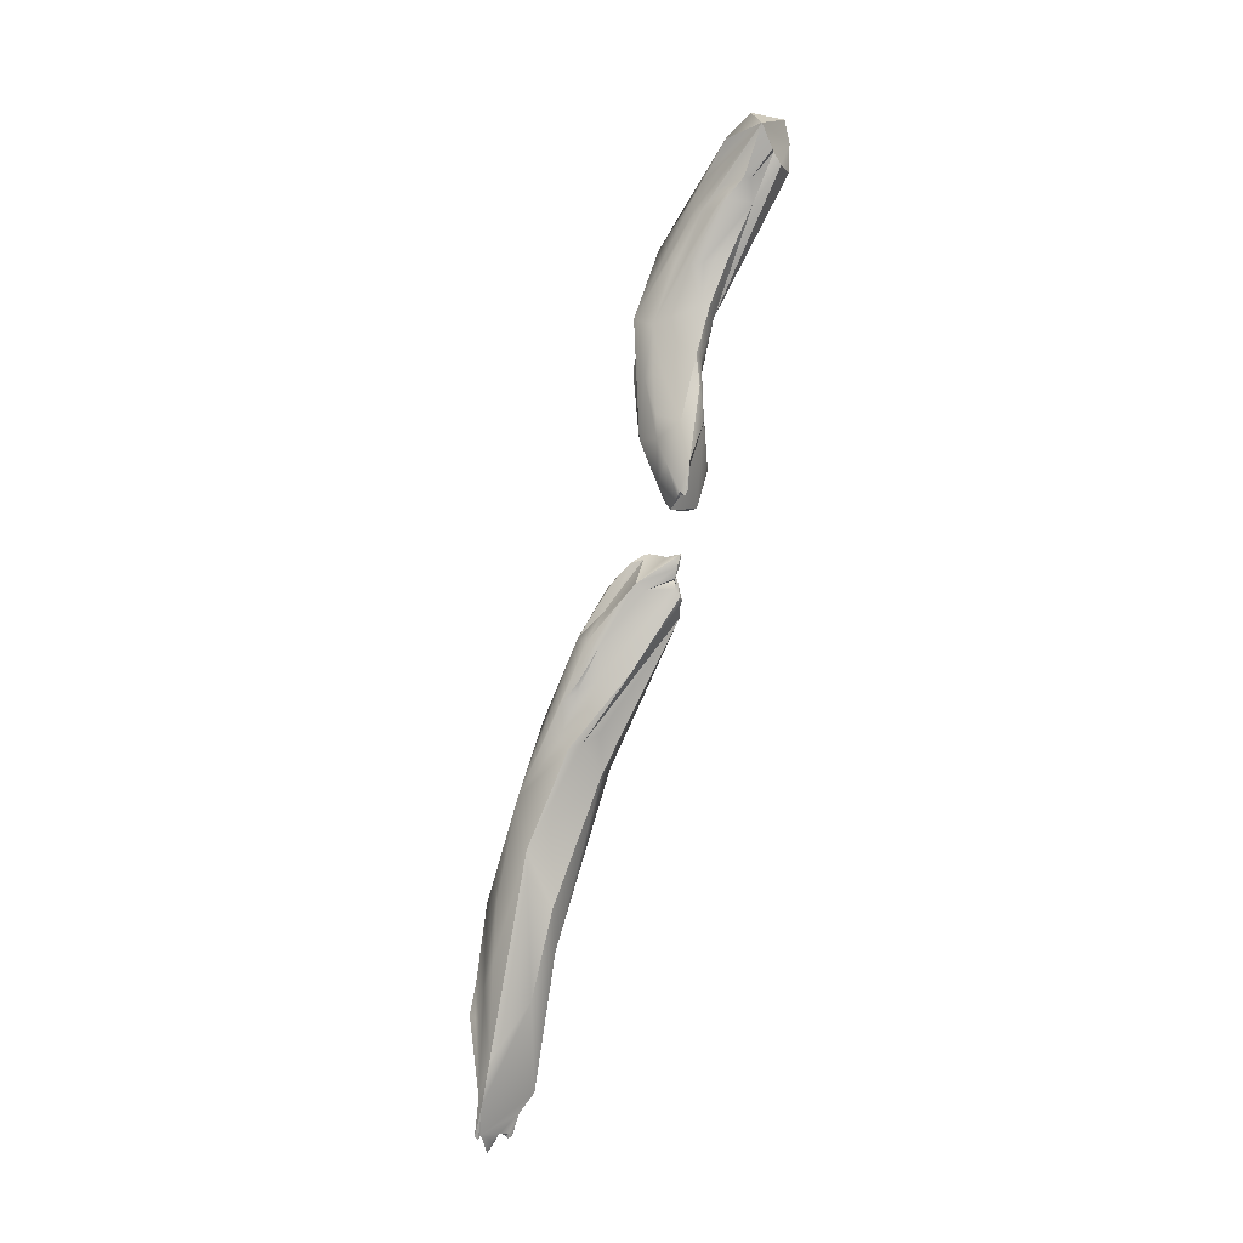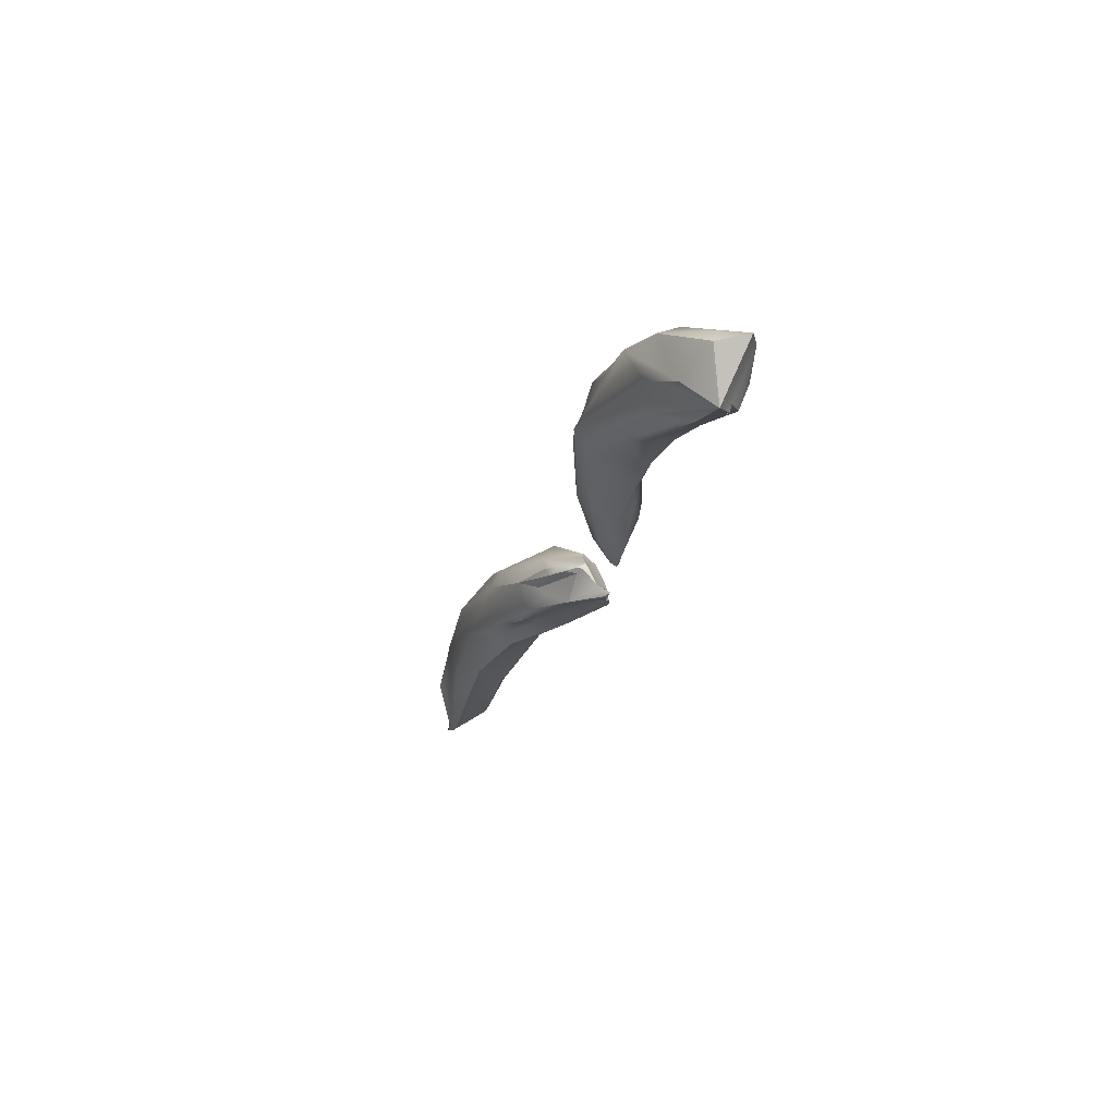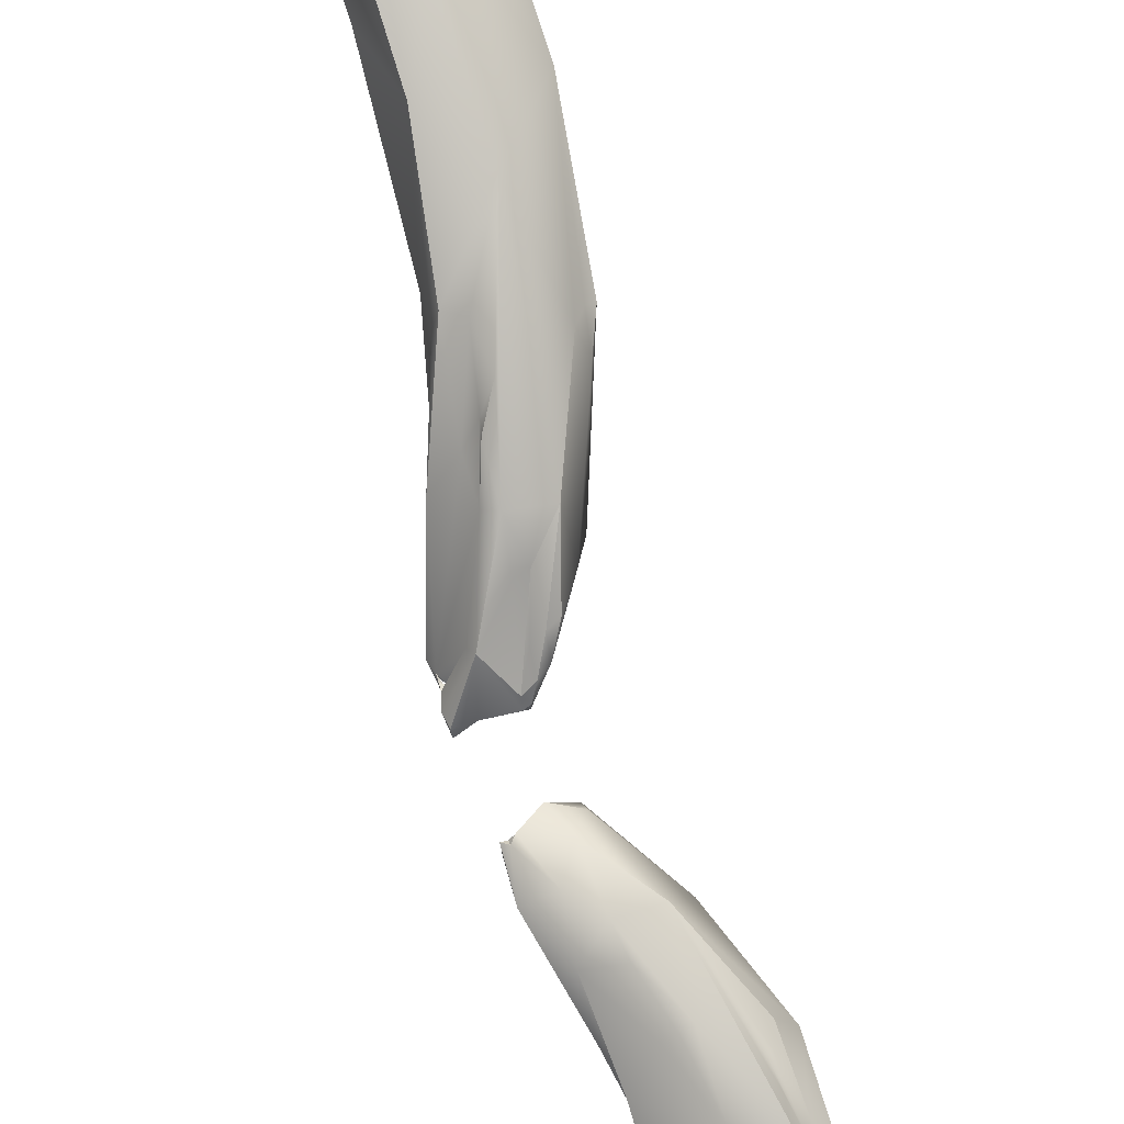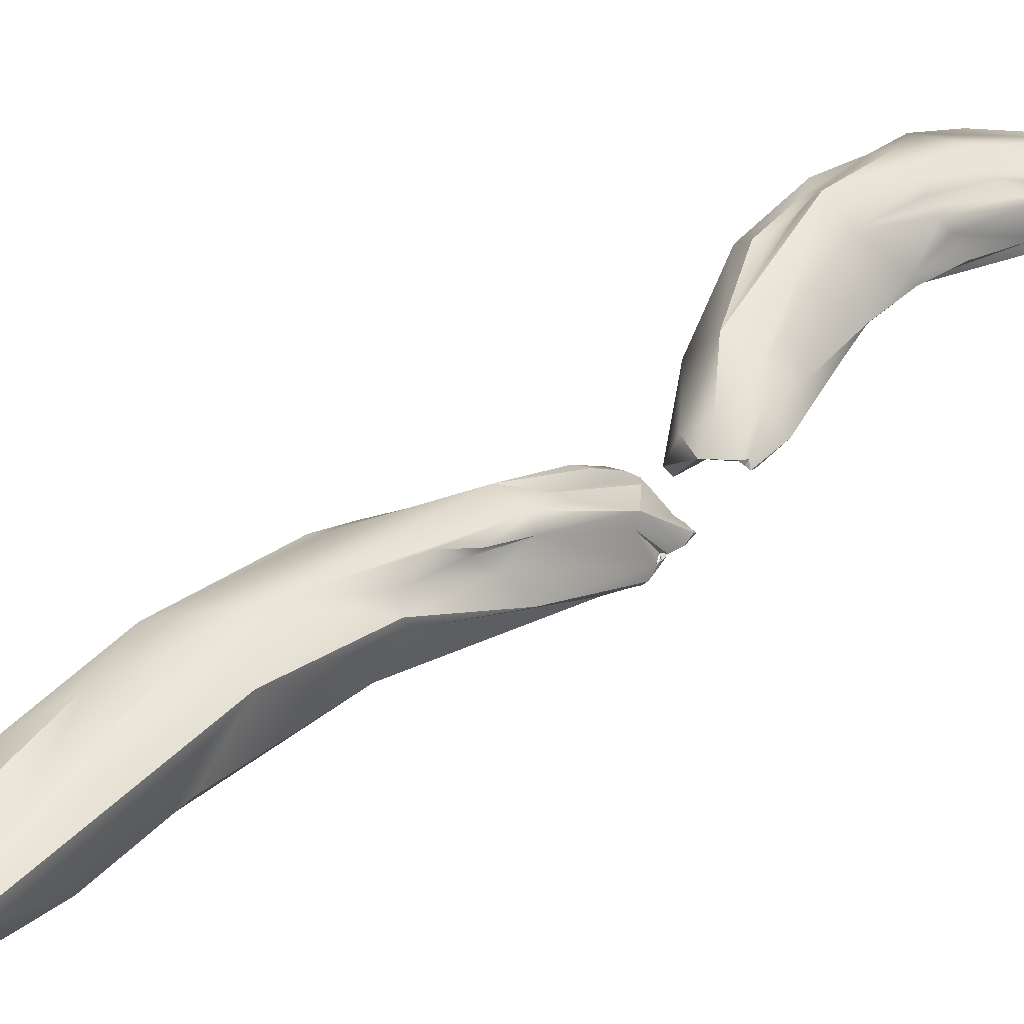
<metadata>
{"format":"obj","ext":"obj","renderer":"f3d","projection":"perspective","resolution":1024,"background":"white","views":[{"elev":8.9,"azim":-124.8,"up":"+Z"},{"elev":78.9,"azim":-122.5,"up":"+Z"},{"elev":69.7,"azim":-12.7,"up":"+Y"},{"elev":64.7,"azim":-132.4,"up":"+Y"}]}
</metadata>
<code>
v 6.087 -20.2 1344
v 5.959 -20.48 1344
v 5.886 -19.29 1345
v 5.553 -19.3 1340
v 6.396 -19.27 1342
v 5.82 -18.45 1344
v 5.696 -17.37 1341
v 6.251 -18.14 1342
v 5.999 -17.75 1339
v 4.868 -11.64 1324
v 4.949 -11.62 1320
v 4.991 -9.567 1319
v 4.845 -9.37 1317
v 4.469 -8.276 1314
v 5.036 -21.33 1347
v 5.536 -20.76 1345
v 4.806 -20.93 1345
v 5.328 -20.38 1347
v 5.551 -17.82 1343
v 5.255 -17.88 1344
v 5.503 -17.27 1341
v 4.422 -17.69 1336
v 4.175 -17.88 1335
v 4.957 -18.18 1337
v 5.37 -16.63 1339
v 5.289 -16.94 1340
v 5.185 -16.7 1341
v 5.202 -16.73 1340
v 5.145 -16.51 1341
v 5.043 -16.67 1340
v 3.701 -14.62 1328
v 4.073 -13.59 1324
v 4.056 -13.78 1325
v 3.859 -13.8 1325
v 3.183 -14.52 1326
v 3.277 -14.31 1326
v 4.423 -13.18 1324
v 3.813 -13.63 1324
v 4.493 -12.02 1325
v 3.849 -12.16 1320
v 4.571 -11.42 1324
v 4.227 -11.16 1324
v 3.331 -10.9 1316
v 3.161 -10.92 1317
v 3.204 -9.142 1321
v 3.677 -10.39 1315
v 3.977 -8.046 1317
v 4.098 -8.152 1312
v 3.079 -6.591 1312
v 3.333 -7.08 1313
v 2.495 -6.683 1309
v 2.902 -22.5 1348
v 2.687 -23.06 1349
v 2.531 -23.01 1349
v 3.614 -21.87 1350
v 2.761 -22.89 1350
v 3.245 -21.38 1350
v 2.969 -19.57 1348
v 2.81 -19.74 1348
v 2.847 -19.71 1349
v 4.143 -19.06 1347
v 3.529 -18.59 1346
v 3.054 -18.62 1346
v 2.826 -19.12 1341
v 3.609 -17.64 1344
v 2.96 -17.86 1344
v 2.584 -18.39 1344
v 3.856 -17.62 1344
v 3.223 -17.93 1344
v 2.872 -18.49 1339
v 2.231 -18.38 1335
v 2.088 -18.26 1335
v 3.224 -16.17 1339
v 2.77 -16.36 1339
v 3.806 -16.57 1341
v 2.418 -17.36 1333
v 2.147 -17.74 1333
v 2.822 -17.62 1334
v 3.673 -15.77 1336
v 2.548 -15.85 1337
v 2.304 -15.72 1336
v 3.596 -15.99 1339
v 2.412 -16.2 1333
v 1.817 -15.67 1329
v 2.318 -15.38 1329
v 2.162 -15.21 1330
v 1.728 -15.2 1330
v 1.861 -15.58 1329
v 2.841 -14.96 1326
v 2.921 -14.8 1326
v 2.345 -15.41 1327
v 3.198 -14.76 1327
v 2.4 -15.22 1327
v 3.27 -13.69 1329
v 2.64 -13.38 1330
v 2.235 -13.96 1331
v 2.233 -13.33 1330
v 2.177 -13.73 1323
v 2.754 -14.58 1325
v 2.47 -14.76 1325
v 3.09 -12.15 1328
v 2.182 -12.79 1329
v 1.912 -13.01 1322
v 1.758 -11.27 1326
v 1.976 -10.5 1324
v 2.23 -10.68 1325
v 2.938 -7.827 1317
v 1.61 -8.572 1319
v 2.393 -9.345 1311
v 2.563 -7.68 1317
v 2.088 -8.923 1310
v 1.382 -8.738 1309
v 2.65 -6.625 1312
v 2.453 -6.676 1312
v 2.188 -6.782 1313
v 1.8 -6.994 1315
v 1.573 -8.135 1308
v 1.521 -7.715 1307
v 1.474 -7.529 1307
v 1.534 -7.465 1307
v 1.46 -7.45 1307
v 1.548 -7.38 1307
v 1.374 -7.958 1308
v 1.378 -6.946 1307
v 1.559 -6.823 1307
v 1.553 -6.469 1307
v 1.386 -6.629 1307
v 1.229 -5.84 1307
v 1.235 -5.971 1308
v 1.245 -5.68 1308
v 1.276 -5.926 1309
v 1.648 -22.26 1347
v 1.151 -21.01 1348
v 1.067 -20.29 1350
v 1.508 -20.2 1346
v 1.42 -19.99 1347
v 1.528 -19.73 1347
v 2.013 -19.28 1344
v 2.372 -19.18 1347
v 2.374 -18.68 1346
v 1.925 -19.06 1346
v 1.999 -19.32 1347
v 2.08 -18.36 1342
v 2.336 -18.76 1344
v 2.002 -17.83 1340
v 1.888 -17.5 1340
v 2.285 -18.01 1342
v 1.183 -17.39 1337
v 1.534 -17.42 1338
v 1.392 -16.31 1337
v 1.496 -15.86 1333
v 0.7362 -15.85 1334
v 0.7206 -15.65 1334
v 0.5376 -15.8 1334
v 0.5532 -15.65 1334
v 1.972 -15.56 1334
v 1.402 -15.51 1335
v 0.7938 -15.6 1328
v 0.2493 -15.43 1329
v 0.3573 -15.39 1329
v 1.623 -15.01 1331
v 1.588 -15.1 1331
v 1.645 -14.58 1331
v 1.439 -14.75 1331
v 1.442 -14.41 1331
v 0.428 -14.9 1331
v 1.849 -14.05 1331
v 1.842 -13.69 1330
v 0.4716 -13.8 1330
v 0.6324 -13.45 1330
v 0.324 -13.05 1327
v 1.733 -12.82 1329
v 1.692 -11.28 1326
v 1.23 -11.96 1326
v 1.768 -11.7 1328
v 1.339 -12.01 1328
v 1.158 -12.11 1322
v 1.363 -10.52 1323
v 1.022 -11.88 1324
v 1.149 -11.08 1324
v 1.151 -9.692 1315
v 0.8625 -9.371 1317
v 0.3795 -7.983 1313
v 0.8151 -6.174 1311
v 0.9392 -5.876 1309
v 0.9072 -21.23 1348
v 0.9109 -20.75 1348
v 0.4114 -16.07 1335
v 0.3469 -15.93 1334
v 0.3384 -15.78 1334
v 0.1054 -15.18 1329
v -0.1944 -15.03 1330
v -0.1358 -14.95 1330
v -0.0297 -14.92 1330
v -0.1097 -15.2 1329
v -0.2364 -14.99 1330
v -0.2909 -15.18 1330
v -0.2341 -14.88 1330
v -0.3853 -14.99 1330
v -0.2447 -14.83 1330
v 0.05789 -14.85 1331
v -0.01045 -14.95 1331
v -0.1768 -15.2 1332
v -0.2032 -15.1 1331
v -0.2074 -14.93 1331
v -0.3164 -14.89 1331
v -0.2212 -14.86 1331
v 5.959 -20.48 1344
v 5.553 -19.3 1340
v 5.553 -19.3 1340
v 6.251 -18.14 1342
v 5.999 -17.75 1339
v 5.999 -17.75 1339
v 4.868 -11.64 1324
v 4.991 -9.567 1319
v 4.469 -8.276 1314
v 5.328 -20.38 1347
v 4.175 -17.88 1335
v 4.957 -18.18 1337
v 4.957 -18.18 1337
v 5.37 -16.63 1339
v 5.145 -16.51 1341
v 3.277 -14.31 1326
v 3.849 -12.16 1320
v 3.161 -10.92 1317
v 3.677 -10.39 1315
v 4.098 -8.152 1312
v 3.079 -6.591 1312
v 3.333 -7.08 1313
v 2.495 -6.683 1309
v 2.495 -6.683 1309
v 2.495 -6.683 1309
v 2.495 -6.683 1309
v 2.495 -6.683 1309
v 2.495 -6.683 1309
v 2.495 -6.683 1309
v 2.495 -6.683 1309
v 2.687 -23.06 1349
v 2.531 -23.01 1349
v 2.761 -22.89 1350
v 2.761 -22.89 1350
v 2.761 -22.89 1350
v 3.245 -21.38 1350
v 3.245 -21.38 1350
v 2.847 -19.71 1349
v 2.826 -19.12 1341
v 2.826 -19.12 1341
v 2.826 -19.12 1341
v 2.231 -18.38 1335
v 2.418 -17.36 1333
v 2.147 -17.74 1333
v 2.147 -17.74 1333
v 3.673 -15.77 1336
v 3.673 -15.77 1336
v 1.817 -15.67 1329
v 1.817 -15.67 1329
v 2.318 -15.38 1329
v 2.318 -15.38 1329
v 2.162 -15.21 1330
v 1.861 -15.58 1329
v 1.861 -15.58 1329
v 2.345 -15.41 1327
v 2.345 -15.41 1327
v 2.64 -13.38 1330
v 2.233 -13.33 1330
v 2.47 -14.76 1325
v 3.09 -12.15 1328
v 3.09 -12.15 1328
v 3.09 -12.15 1328
v 2.182 -12.79 1329
v 1.61 -8.572 1319
v 2.393 -9.345 1311
v 1.382 -8.738 1309
v 1.382 -8.738 1309
v 1.573 -8.135 1308
v 1.573 -8.135 1308
v 1.521 -7.715 1307
v 1.521 -7.715 1307
v 1.521 -7.715 1307
v 1.474 -7.529 1307
v 1.474 -7.529 1307
v 1.534 -7.465 1307
v 1.534 -7.465 1307
v 1.534 -7.465 1307
v 1.46 -7.45 1307
v 1.46 -7.45 1307
v 1.548 -7.38 1307
v 1.548 -7.38 1307
v 1.548 -7.38 1307
v 1.374 -7.958 1308
v 1.374 -7.958 1308
v 1.378 -6.946 1307
v 1.378 -6.946 1307
v 1.378 -6.946 1307
v 1.559 -6.823 1307
v 1.559 -6.823 1307
v 1.553 -6.469 1307
v 1.553 -6.469 1307
v 1.229 -5.84 1307
v 1.229 -5.84 1307
v 1.229 -5.84 1307
v 1.235 -5.971 1308
v 1.235 -5.971 1308
v 1.245 -5.68 1308
v 1.245 -5.68 1308
v 1.245 -5.68 1308
v 1.276 -5.926 1309
v 1.648 -22.26 1347
v 1.648 -22.26 1347
v 1.151 -21.01 1348
v 1.151 -21.01 1348
v 1.151 -21.01 1348
v 1.067 -20.29 1350
v 1.067 -20.29 1350
v 1.067 -20.29 1350
v 1.067 -20.29 1350
v 1.067 -20.29 1350
v 1.508 -20.2 1346
v 1.508 -20.2 1346
v 1.42 -19.99 1347
v 1.528 -19.73 1347
v 2.013 -19.28 1344
v 2.08 -18.36 1342
v 1.888 -17.5 1340
v 1.888 -17.5 1340
v 1.183 -17.39 1337
v 1.534 -17.42 1338
v 1.496 -15.86 1333
v 1.496 -15.86 1333
v 1.496 -15.86 1333
v 1.496 -15.86 1333
v 1.496 -15.86 1333
v 0.7362 -15.85 1334
v 0.7362 -15.85 1334
v 0.7362 -15.85 1334
v 0.7362 -15.85 1334
v 0.7206 -15.65 1334
v 0.7206 -15.65 1334
v 0.7206 -15.65 1334
v 0.5376 -15.8 1334
v 0.5376 -15.8 1334
v 0.5376 -15.8 1334
v 0.5532 -15.65 1334
v 0.5532 -15.65 1334
v 0.7938 -15.6 1328
v 0.2493 -15.43 1329
v 0.2493 -15.43 1329
v 0.2493 -15.43 1329
v 1.623 -15.01 1331
v 1.623 -15.01 1331
v 1.645 -14.58 1331
v 1.645 -14.58 1331
v 1.439 -14.75 1331
v 1.442 -14.41 1331
v 1.442 -14.41 1331
v 0.428 -14.9 1331
v 0.428 -14.9 1331
v 1.849 -14.05 1331
v 1.849 -14.05 1331
v 0.4716 -13.8 1330
v 0.6324 -13.45 1330
v 0.6324 -13.45 1330
v 0.324 -13.05 1327
v 0.324 -13.05 1327
v 1.692 -11.28 1326
v 1.339 -12.01 1328
v 1.158 -12.11 1322
v 1.363 -10.52 1323
v 1.149 -11.08 1324
v 1.151 -9.692 1315
v 0.8625 -9.371 1317
v 0.8151 -6.174 1311
v 0.9392 -5.876 1309
v 0.9392 -5.876 1309
v 0.9072 -21.23 1348
v 0.9072 -21.23 1348
v 0.9109 -20.75 1348
v 0.9109 -20.75 1348
v 0.4114 -16.07 1335
v 0.4114 -16.07 1335
v 0.4114 -16.07 1335
v 0.4114 -16.07 1335
v 0.3469 -15.93 1334
v 0.3469 -15.93 1334
v 0.3384 -15.78 1334
v 0.3384 -15.78 1334
v 0.3384 -15.78 1334
v -0.1944 -15.03 1330
v -0.1944 -15.03 1330
v -0.1358 -14.95 1330
v -0.1358 -14.95 1330
v -0.1358 -14.95 1330
v -0.0297 -14.92 1330
v -0.0297 -14.92 1330
v -0.0297 -14.92 1330
v -0.0297 -14.92 1330
v -0.0297 -14.92 1330
v -0.1097 -15.2 1329
v -0.2364 -14.99 1330
v -0.2364 -14.99 1330
v -0.2364 -14.99 1330
v -0.2909 -15.18 1330
v -0.2909 -15.18 1330
v -0.2341 -14.88 1330
v -0.2341 -14.88 1330
v -0.2341 -14.88 1330
v -0.3853 -14.99 1330
v -0.3853 -14.99 1330
v -0.2447 -14.83 1330
v -0.2447 -14.83 1330
v -0.2447 -14.83 1330
v -0.01045 -14.95 1331
v -0.1768 -15.2 1332
v -0.1768 -15.2 1332
v -0.1768 -15.2 1332
v -0.2032 -15.1 1331
v -0.2074 -14.93 1331
v -0.2074 -14.93 1331
v -0.3164 -14.89 1331
v -0.3164 -14.89 1331
v -0.2212 -14.86 1331
v -0.2212 -14.86 1331
v -0.2212 -14.86 1331
v -0.2212 -14.86 1331
v -0.2212 -14.86 1331
v -0.2212 -14.86 1331
g grp1
f 2 1 15
f 17 4 208
f 2 5 1
f 1 5 3
f 17 208 16
f 9 8 5
f 209 5 2
f 209 212 5
f 6 5 8
f 5 6 3
f 24 212 209
f 211 213 7
f 7 213 25
f 6 211 7
f 7 21 6
f 19 29 20
f 28 7 221
f 12 41 10
f 11 40 46
f 214 11 215
f 13 215 11
f 14 13 11
f 13 14 215
f 216 47 12
f 48 14 11
f 15 18 55
f 3 15 1
f 15 16 208
f 15 17 16
f 3 18 15
f 20 61 3
f 6 20 3
f 3 61 60
f 3 60 217
f 6 19 20
f 62 61 222
f 219 210 71
f 6 21 19
f 29 19 21
f 61 20 222
f 22 220 23
f 219 77 218
f 213 220 22
f 22 79 213
f 79 25 213
f 221 253 28
f 7 28 26
f 7 26 21
f 21 26 30
f 21 30 27
f 29 21 27
f 28 30 26
f 30 253 27
f 253 29 27
f 28 253 30
f 254 82 222
f 222 82 75
f 22 83 79
f 36 92 88
f 85 92 31
f 92 33 31
f 89 99 38
f 33 37 31
f 32 37 33
f 37 214 31
f 33 34 32
f 92 34 33
f 34 92 36
f 89 38 35
f 35 38 223
f 36 38 34
f 37 11 214
f 40 11 37
f 40 37 38
f 38 99 40
f 34 38 32
f 37 32 38
f 214 39 31
f 41 42 39
f 39 42 94
f 39 94 31
f 99 44 40
f 41 39 10
f 42 41 12
f 42 12 45
f 42 45 101
f 224 43 226
f 225 43 224
f 47 45 12
f 175 101 45
f 43 109 226
f 43 225 272
f 272 48 46
f 46 48 11
f 227 49 216
f 50 115 47
f 229 47 216
f 107 47 115
f 216 49 229
f 50 228 113
f 51 48 117
f 230 49 227
f 17 53 52
f 15 56 238
f 238 17 15
f 52 132 17
f 132 52 53
f 240 134 54
f 53 241 239
f 53 239 132
f 55 18 57
f 56 15 55
f 56 55 57
f 132 64 17
f 242 243 313
f 59 61 58
f 59 58 314
f 244 217 60
f 245 61 59
f 17 64 4
f 62 58 61
f 58 62 314
f 314 62 63
f 64 70 4
f 69 65 75
f 66 69 75
f 144 135 67
f 147 144 67
f 66 147 67
f 63 62 68
f 65 63 68
f 63 65 69
f 69 140 63
f 69 66 140
f 140 66 141
f 135 141 67
f 141 66 67
f 77 219 71
f 249 4 70
f 70 246 145
f 143 145 246
f 68 222 75
f 75 65 68
f 75 147 66
f 68 62 222
f 249 72 251
f 70 72 249
f 72 148 251
f 72 70 148
f 82 80 73
f 75 73 74
f 73 80 74
f 146 147 75
f 74 146 75
f 146 74 150
f 150 74 80
f 73 75 82
f 76 78 77
f 151 250 252
f 218 77 78
f 22 23 78
f 78 76 22
f 148 328 251
f 79 83 156
f 81 82 254
f 254 156 81
f 81 80 82
f 80 81 150
f 76 83 22
f 329 83 76
f 156 83 330
f 91 84 158
f 345 255 260
f 94 86 257
f 258 259 87
f 258 87 260
f 86 94 161
f 161 94 96
f 259 349 162
f 162 87 259
f 96 163 161
f 167 163 96
f 90 223 93
f 90 89 223
f 89 35 223
f 223 261 93
f 89 90 93
f 262 99 89
f 99 262 100
f 91 158 266
f 85 88 92
f 93 261 256
f 263 89 93
f 256 263 93
f 257 31 94
f 94 95 96
f 97 96 264
f 167 96 97
f 102 168 265
f 98 266 159
f 266 158 159
f 94 42 267
f 267 95 94
f 270 101 175
f 97 264 268
f 265 269 102
f 172 270 175
f 100 44 99
f 98 225 266
f 98 159 103
f 45 106 175
f 104 173 106
f 365 175 106
f 103 177 181
f 181 177 182
f 106 45 105
f 105 104 106
f 225 98 103
f 45 178 105
f 178 45 108
f 225 103 370
f 225 112 272
f 370 112 225
f 110 45 107
f 107 45 47
f 272 111 48
f 111 117 48
f 108 110 116
f 116 184 108
f 110 107 115
f 108 45 110
f 112 111 272
f 112 117 111
f 273 183 129
f 114 50 113
f 113 228 131
f 114 113 131
f 114 115 50
f 115 114 131
f 116 110 115
f 116 115 184
f 118 51 117
f 118 120 51
f 282 122 231
f 124 232 287
f 292 125 233
f 277 275 123
f 278 290 119
f 119 290 121
f 290 293 121
f 280 283 279
f 285 284 281
f 288 284 285
f 289 286 294
f 291 276 274
f 273 129 290
f 290 129 293
f 129 127 293
f 183 185 129
f 49 230 307
f 184 115 131
f 126 234 295
f 296 127 297
f 296 293 127
f 129 297 127
f 302 235 298
f 130 307 230
f 128 236 303
f 237 299 304
f 129 185 300
f 373 305 301
f 374 131 306
f 308 186 247
f 375 54 133
f 309 54 375
f 133 54 134
f 133 134 187
f 376 318 248
f 137 315 139
f 139 142 137
f 318 376 310
f 136 135 311
f 141 135 136
f 136 321 141
f 60 316 244
f 245 59 314
f 321 377 317
f 246 319 138
f 139 315 63
f 142 139 63
f 141 142 140
f 142 63 140
f 141 137 142
f 135 144 322
f 322 144 147
f 138 143 246
f 147 323 322
f 70 145 148
f 143 324 145
f 323 147 146
f 148 145 149
f 150 327 325
f 145 324 149
f 188 150 157
f 331 326 152
f 148 149 379
f 188 327 150
f 152 326 380
f 157 150 81
f 330 153 156
f 153 157 156
f 155 157 153
f 333 381 189
f 383 154 334
f 340 337 335
f 332 336 338
f 343 339 341
f 190 154 383
f 385 344 342
f 156 157 81
f 157 155 188
f 346 345 160
f 345 260 160
f 260 87 160
f 195 346 160
f 195 160 191
f 160 87 191
f 349 166 162
f 162 166 87
f 356 350 164
f 351 164 350
f 353 352 165
f 165 352 358
f 357 353 170
f 170 353 165
f 201 357 170
f 166 202 194
f 194 87 166
f 203 202 166
f 357 201 413
f 200 176 174
f 200 169 176
f 359 265 168
f 354 359 168
f 355 270 172
f 354 168 102
f 361 355 172
f 175 361 172
f 169 362 176
f 175 176 362
f 103 159 177
f 174 176 104
f 200 174 171
f 174 104 105
f 347 179 367
f 104 366 173
f 176 175 365
f 367 179 180
f 174 105 178
f 179 347 180
f 174 178 171
f 368 180 363
f 369 348 364
f 371 367 271
f 367 180 271
f 180 368 271
f 183 181 182
f 371 271 183
f 183 273 181
f 271 372 183
f 374 184 131
f 372 185 183
f 378 320 312
f 321 136 377
f 382 386 384
f 155 387 188
f 191 87 197
f 197 87 192
f 87 194 192
f 348 398 364
f 192 193 196
f 194 196 193
f 194 202 196
f 195 191 197
f 390 388 409
f 391 410 198
f 404 207 393
f 405 394 392
f 421 360 395
f 389 396 411
f 169 200 397
f 192 196 197
f 402 399 199
f 400 200 407
f 200 400 406
f 422 406 400
f 364 398 403
f 403 408 364
f 407 200 171
f 204 202 203
f 204 423 202
f 401 412 424
f 425 206 169
f 416 419 426
f 416 414 419
f 170 205 201
f 362 206 417
f 420 415 418
f 205 413 201
f 362 169 206

</code>
